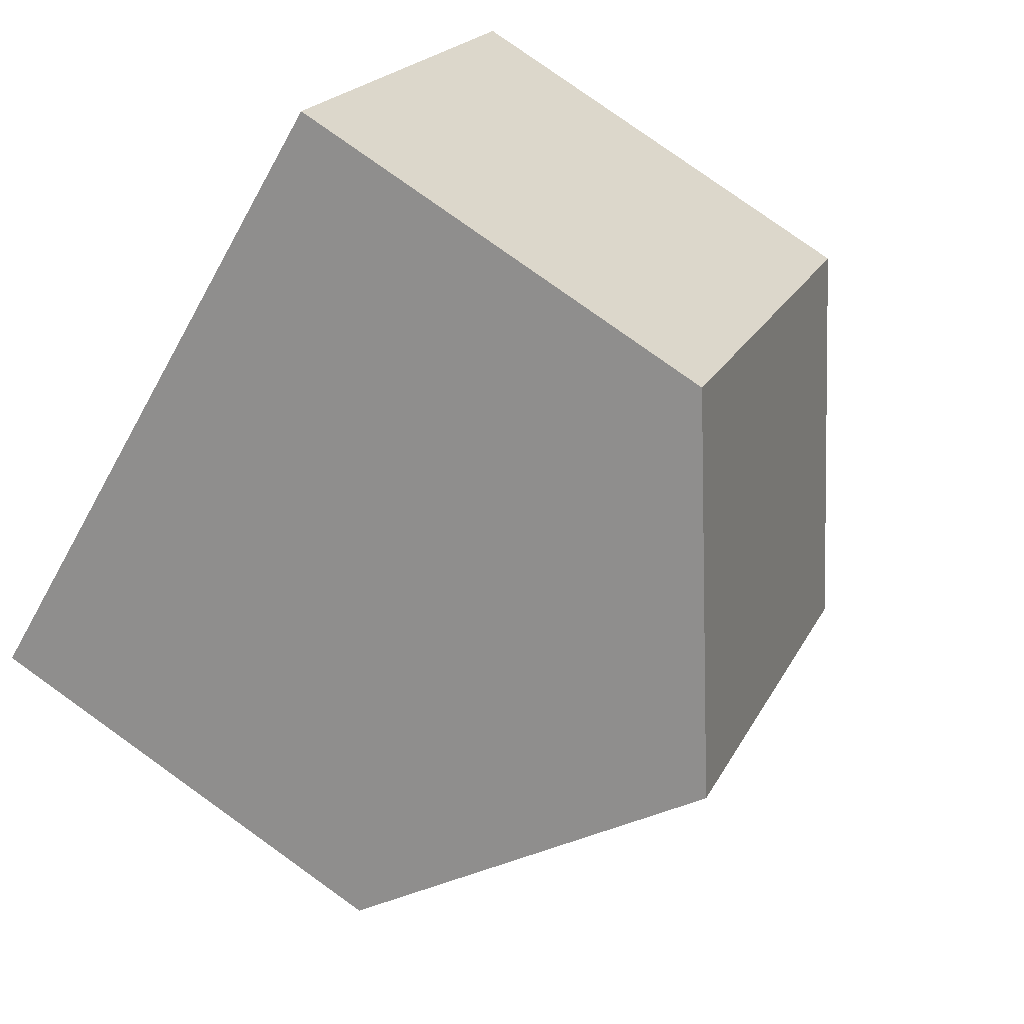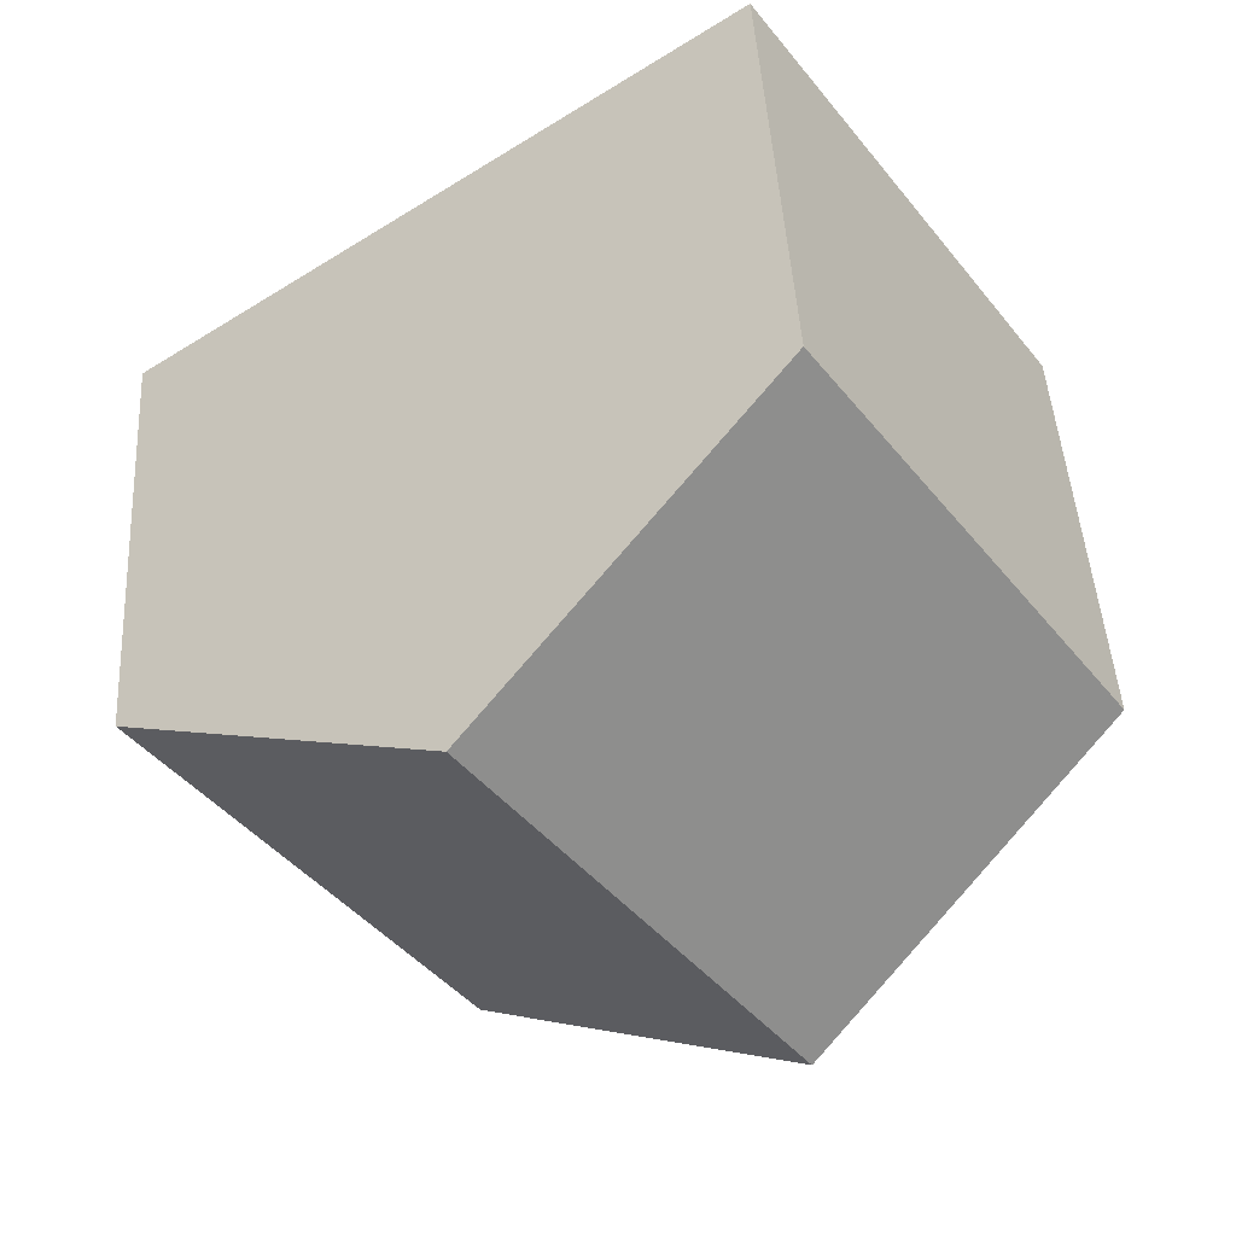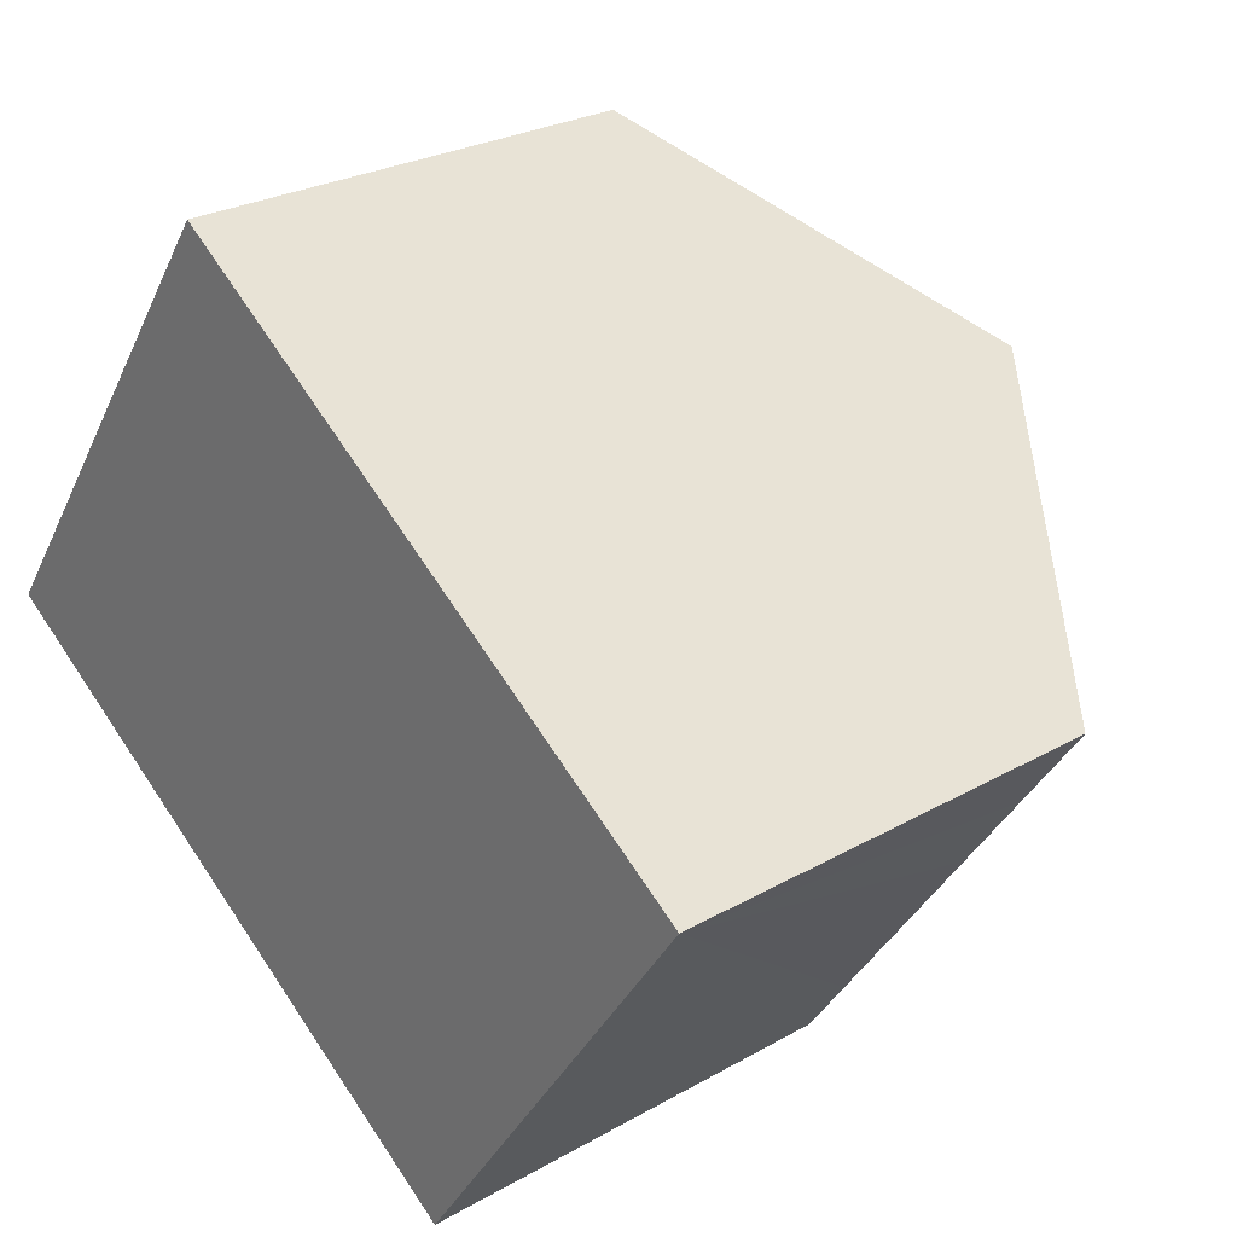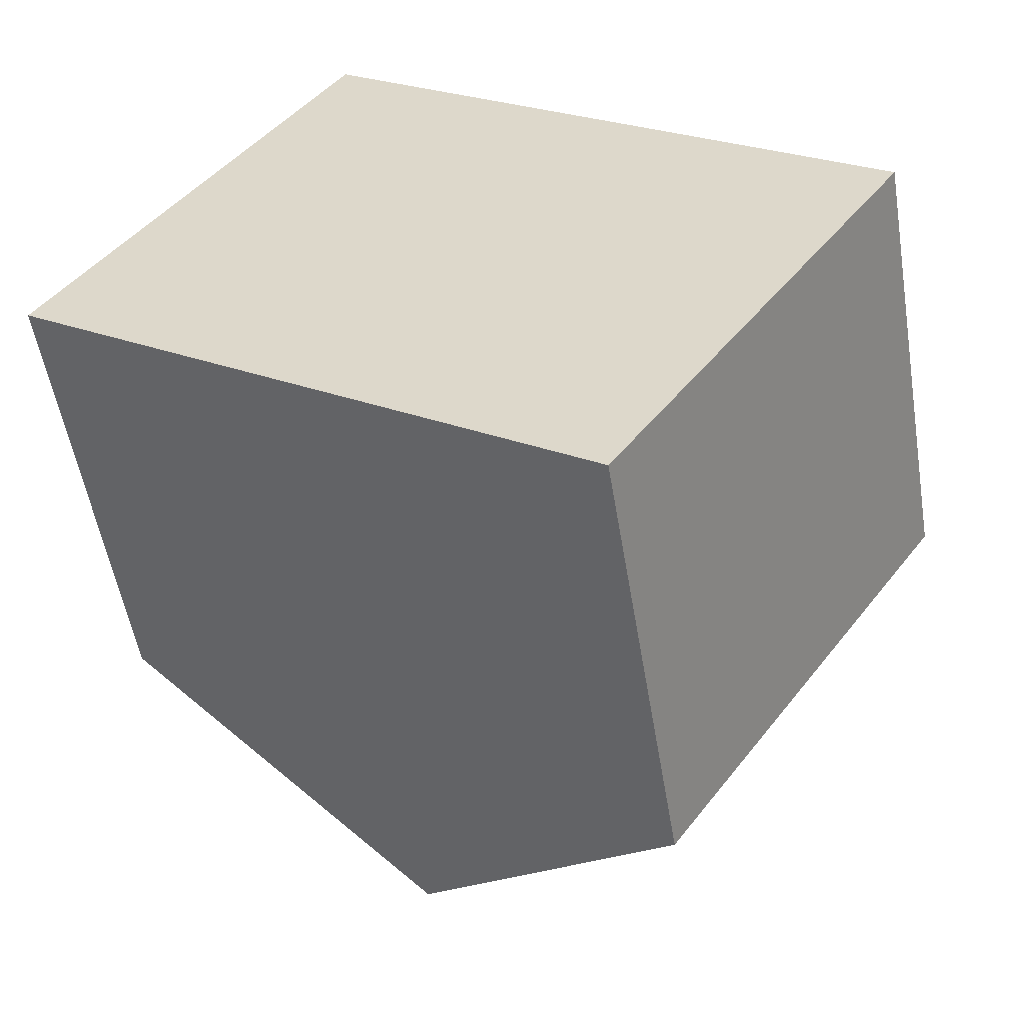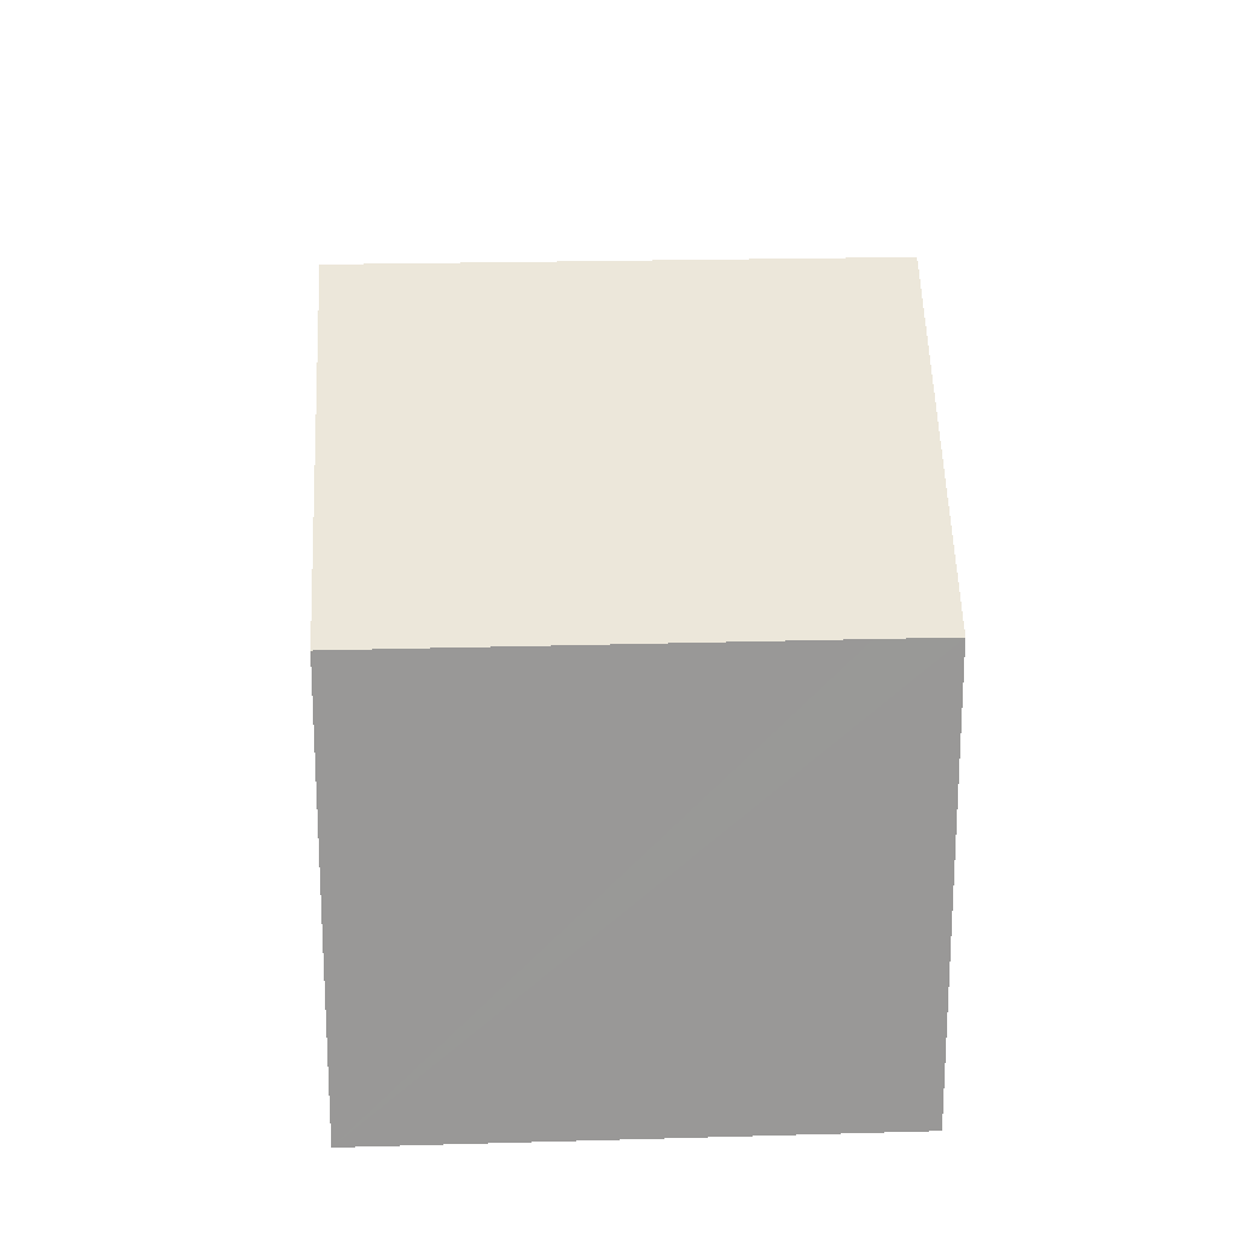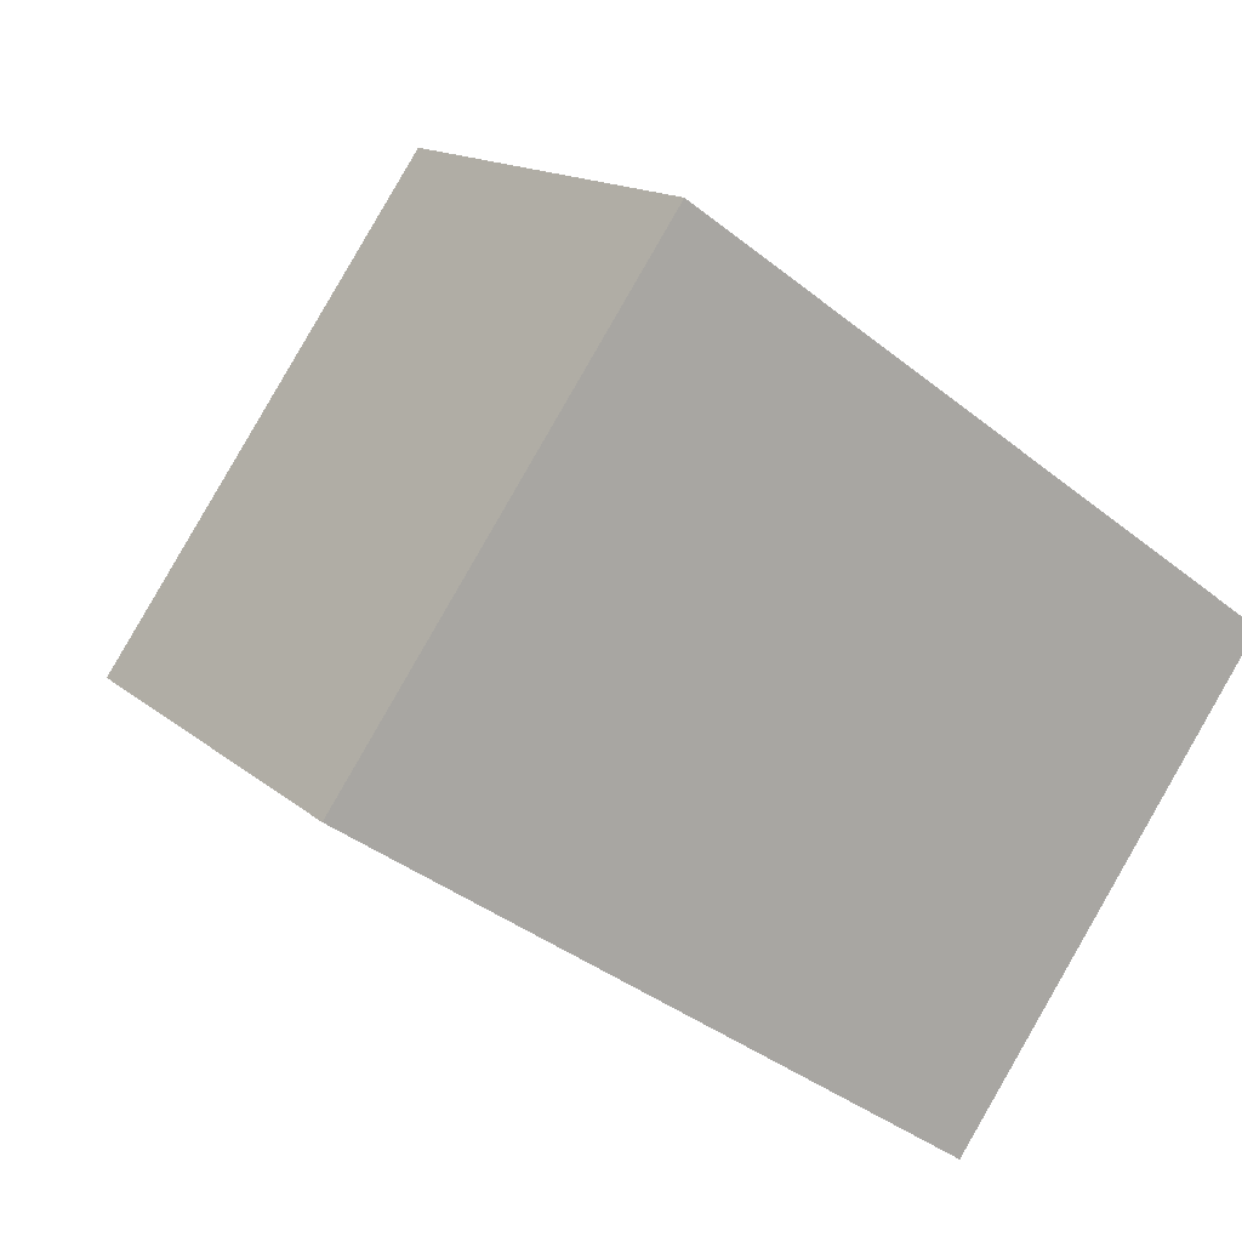
<metadata>
{"format":"obj","ext":"obj","renderer":"f3d","projection":"perspective","resolution":1024,"background":"white","views":[{"elev":80.0,"azim":125.5,"up":"+Z"},{"elev":46.1,"azim":176.6,"up":"+Z"},{"elev":25.9,"azim":47.7,"up":"+Z"},{"elev":-53.4,"azim":9.4,"up":"+Z"},{"elev":21.6,"azim":121.9,"up":"+Y"},{"elev":14.2,"azim":-29.2,"up":"+Z"}]}
</metadata>
<code>
v  11.92 6.683 -0.777
v  8.63 9.936 3.46
v  12.84 6.681 0.532
v  4.237 9.936 -2.875
v  11.07 6.684 -1.997
v  9.085 6.689 -4.855
v  8.468 6.688 -5.746
v  4.428 6.683 6.385
v  0 6.683 4.092e-16
v  0 0 0
v  4.428 -3.91e-16 6.385
v  8.63 -2.119e-16 3.46
v  12.84 -3.258e-17 0.532
v  8.468 3.518e-16 -5.746
v  11.92 4.758e-17 -0.777
v  11.07 1.223e-16 -1.997
v  9.085 2.973e-16 -4.855
v  4.237 1.76e-16 -2.875
g defaultobject
f 1 2 3
f 2 1 4
f 4 1 5
f 4 5 6
f 4 6 7
f 4 8 2
f 8 4 9
f 10 8 9
f 8 10 11
f 11 2 8
f 2 11 3
f 3 11 12
f 3 12 13
f 13 1 3
f 1 13 5
f 5 13 6
f 6 13 7
f 7 13 14
f 14 13 15
f 14 15 16
f 14 16 17
f 7 9 4
f 9 7 10
f 10 7 18
f 18 7 14
f 10 12 11
f 12 10 13
f 13 10 15
f 15 10 16
f 16 10 17
f 17 10 18
f 17 18 14

</code>
